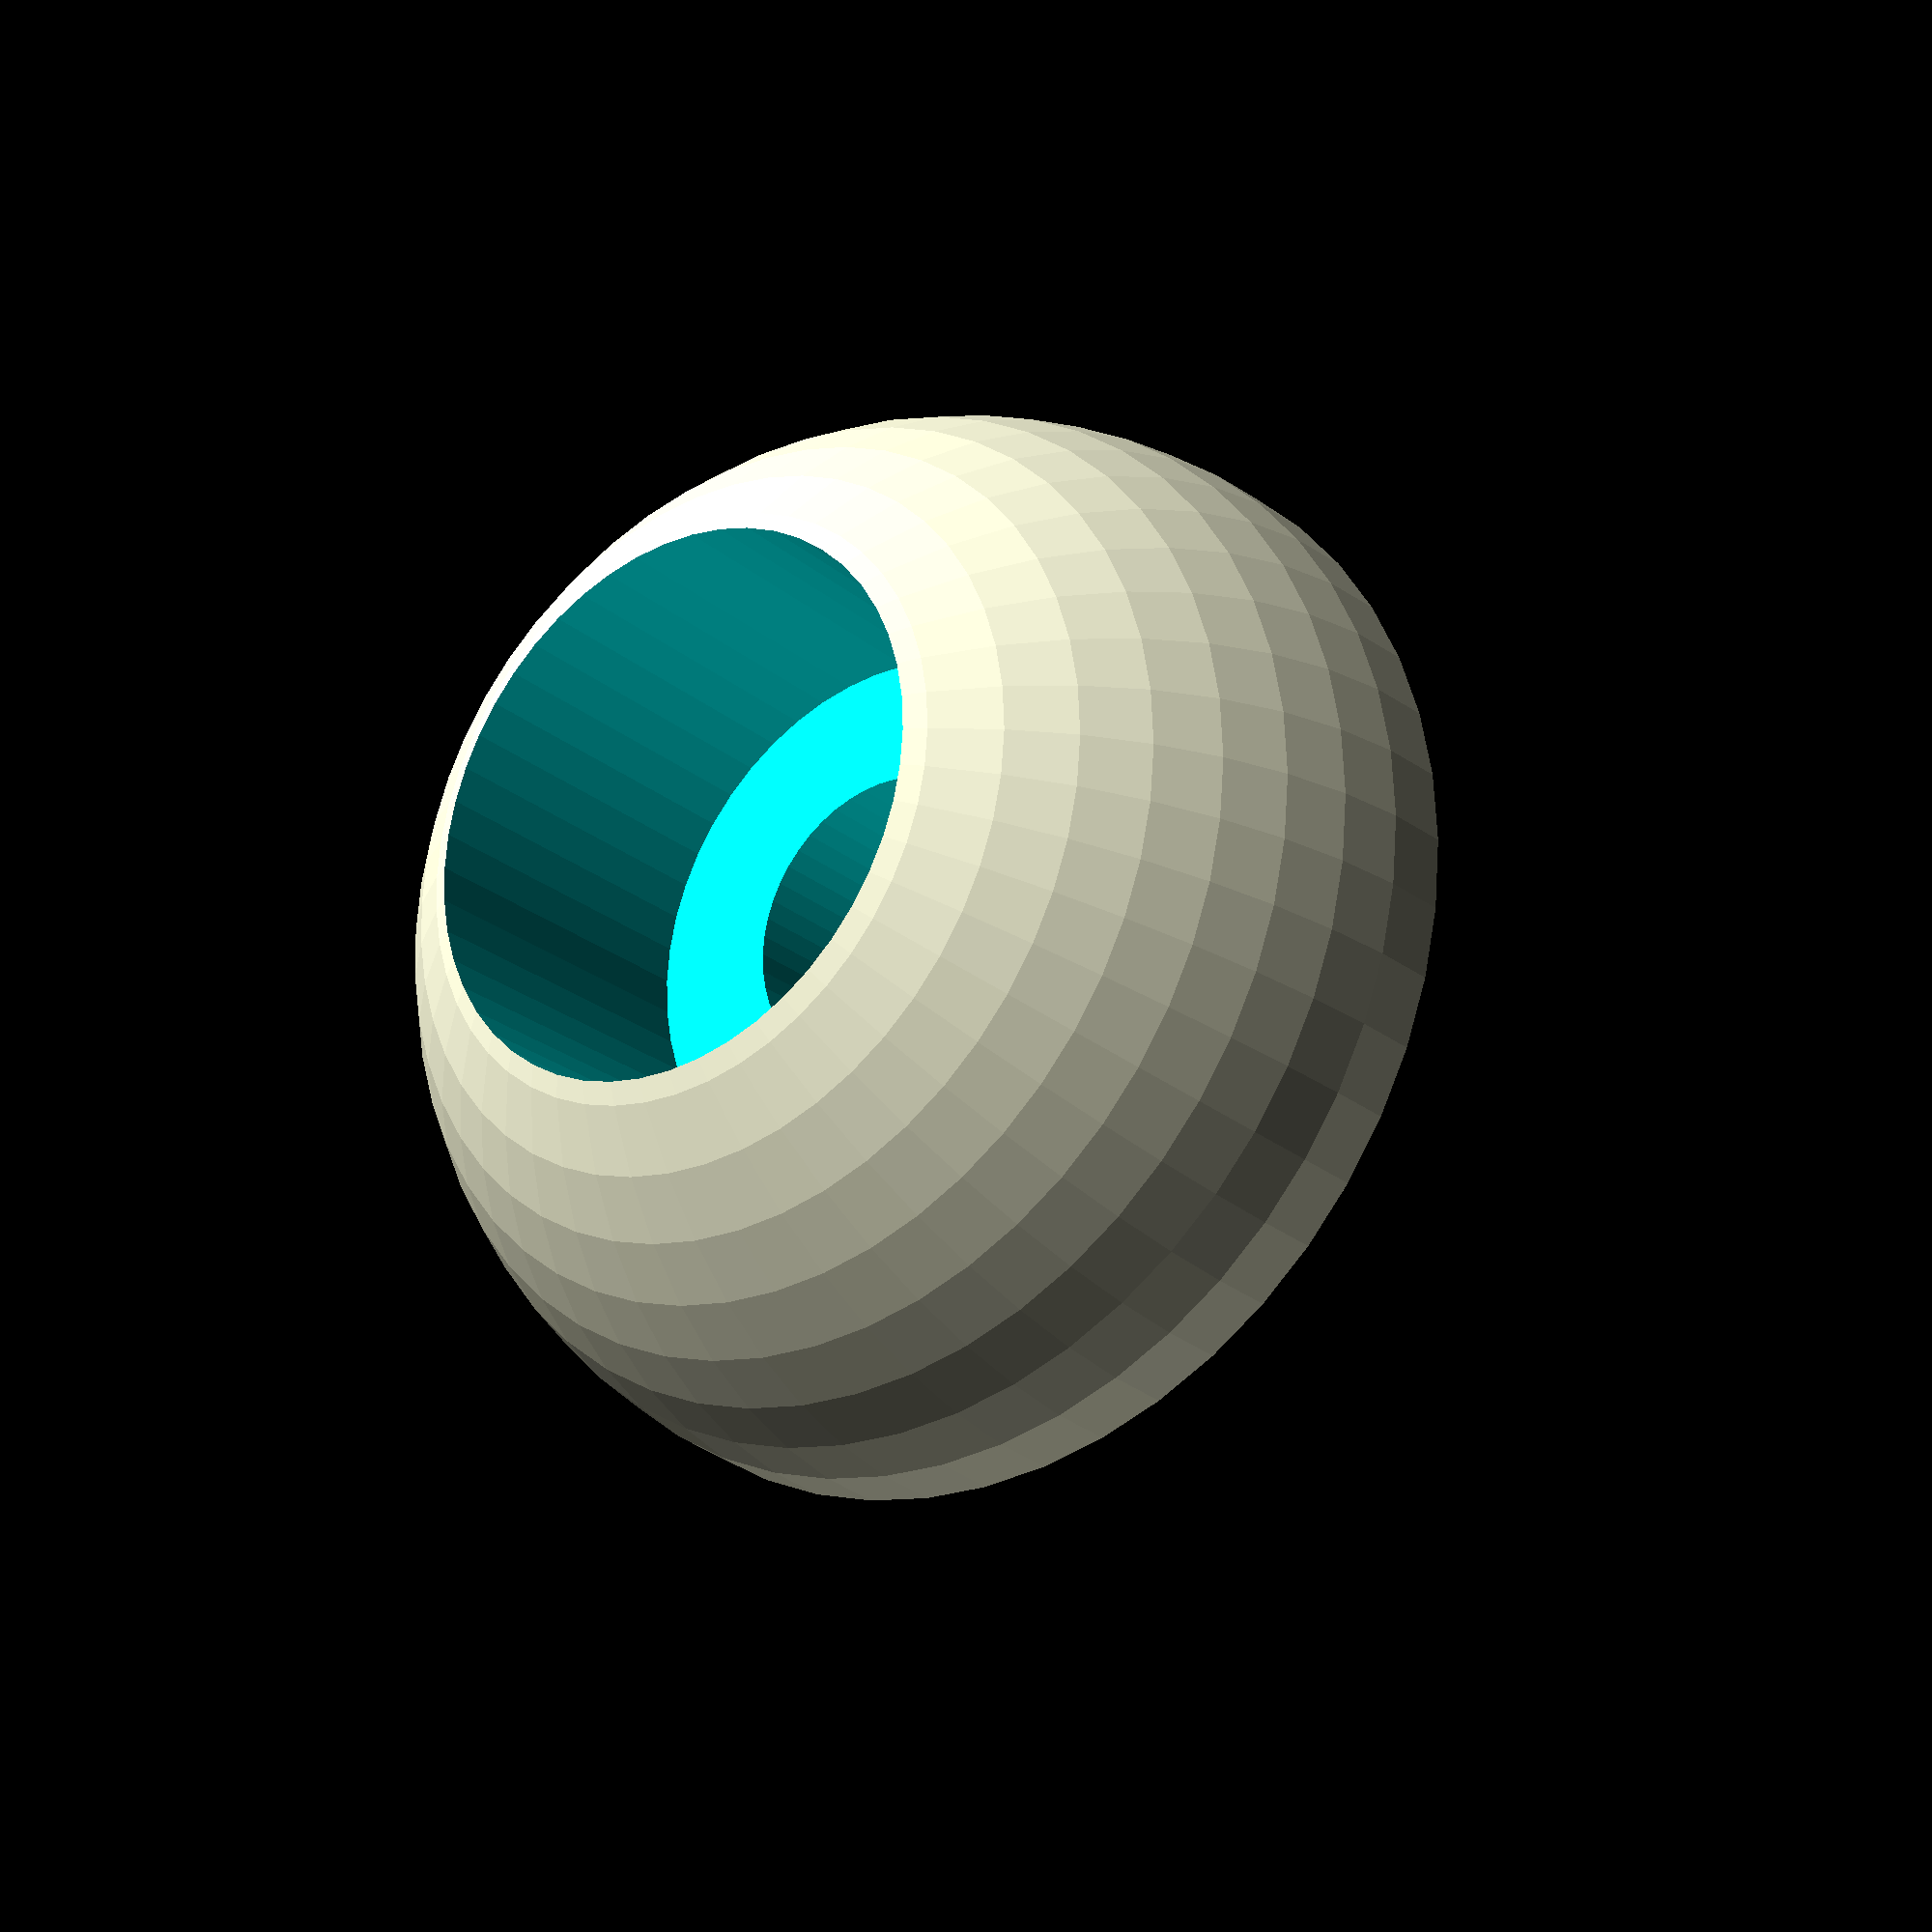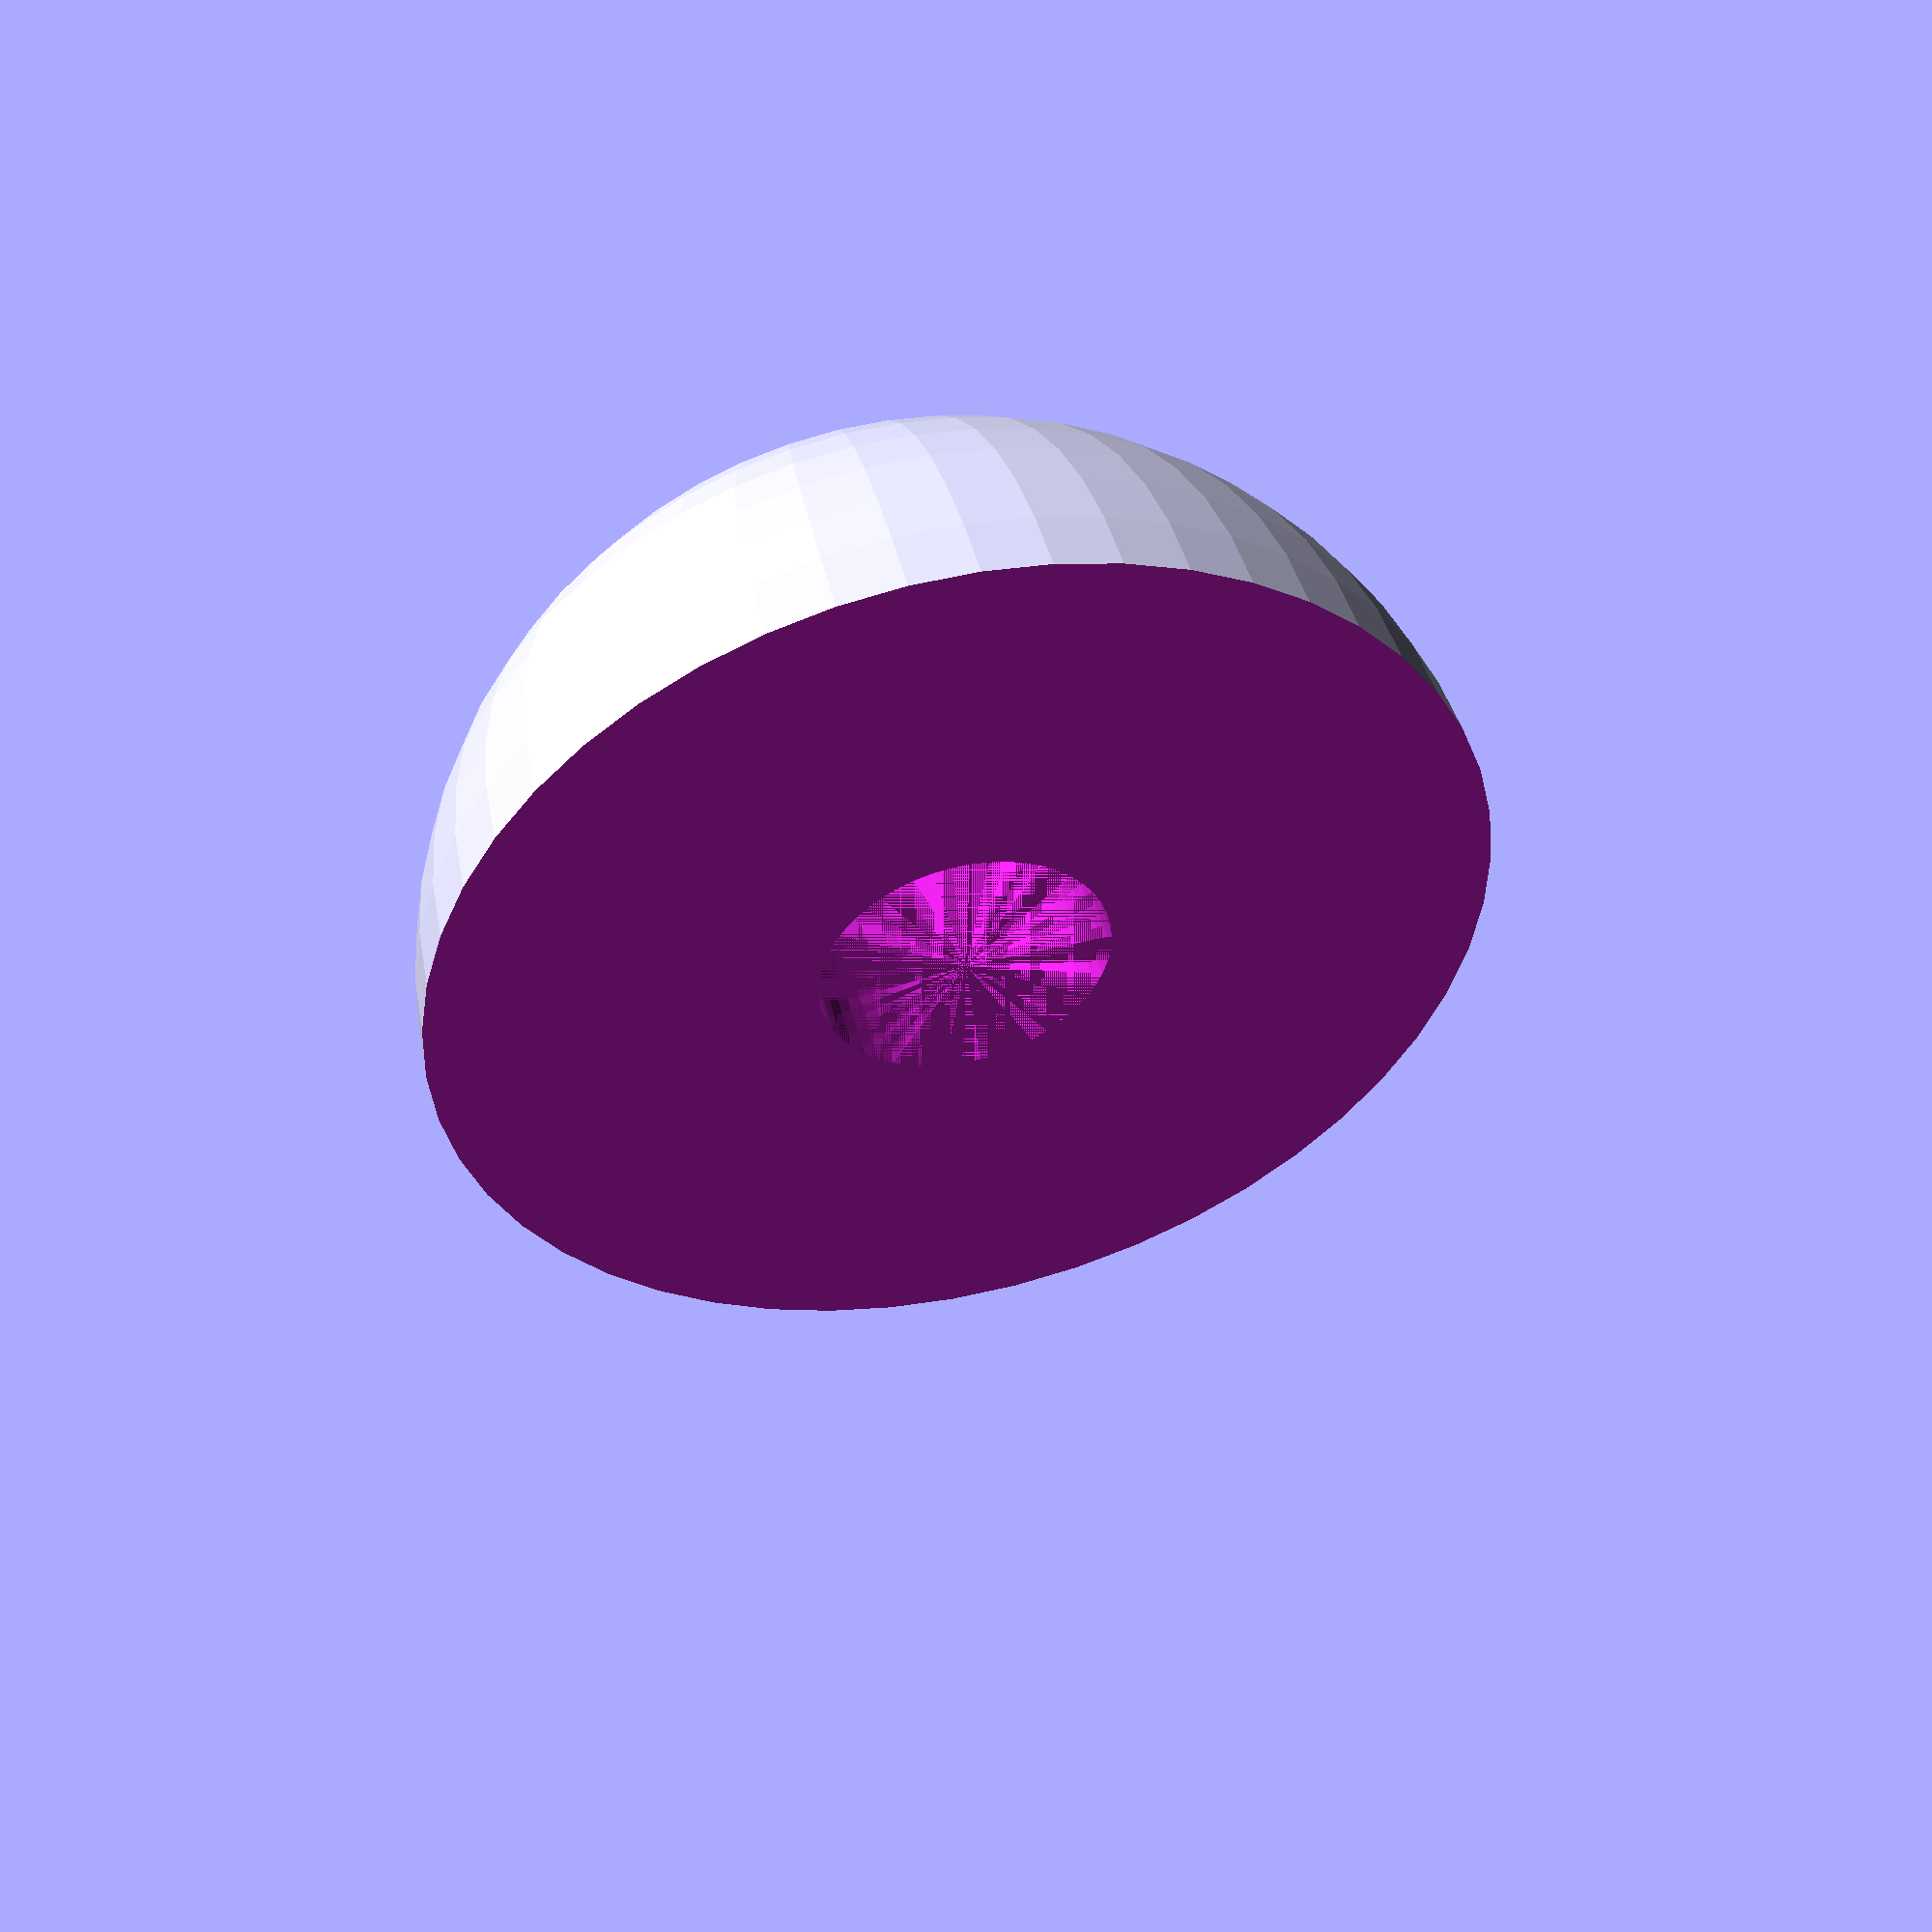
<openscad>
// sphere mount


sphere_dia = 16;


$fn = 50;

screw_dia = 4.4;

countersink_dia = 8;
countersink_depth = sphere_dia/2 - 2;

difference () {
    union () {
        sphere(r = sphere_dia/2);

    }
    // center hole
    union() {
        // screw hole
        translate([0,0, sphere_dia/4])
        cylinder(r = screw_dia/2, h = sphere_dia/2, center = true);

        // countersink
        translate([0,0, countersink_depth/2  + 2])
        cylinder(r = countersink_dia/2, h = countersink_depth, center = true);       
        
        // take out 1/2 of the sphere
        translate([0,0,-sphere_dia/4])
        cube([sphere_dia, sphere_dia, sphere_dia/2], center = true);
    }
}
</openscad>
<views>
elev=203.6 azim=303.6 roll=144.0 proj=p view=wireframe
elev=130.9 azim=102.9 roll=13.5 proj=p view=wireframe
</views>
